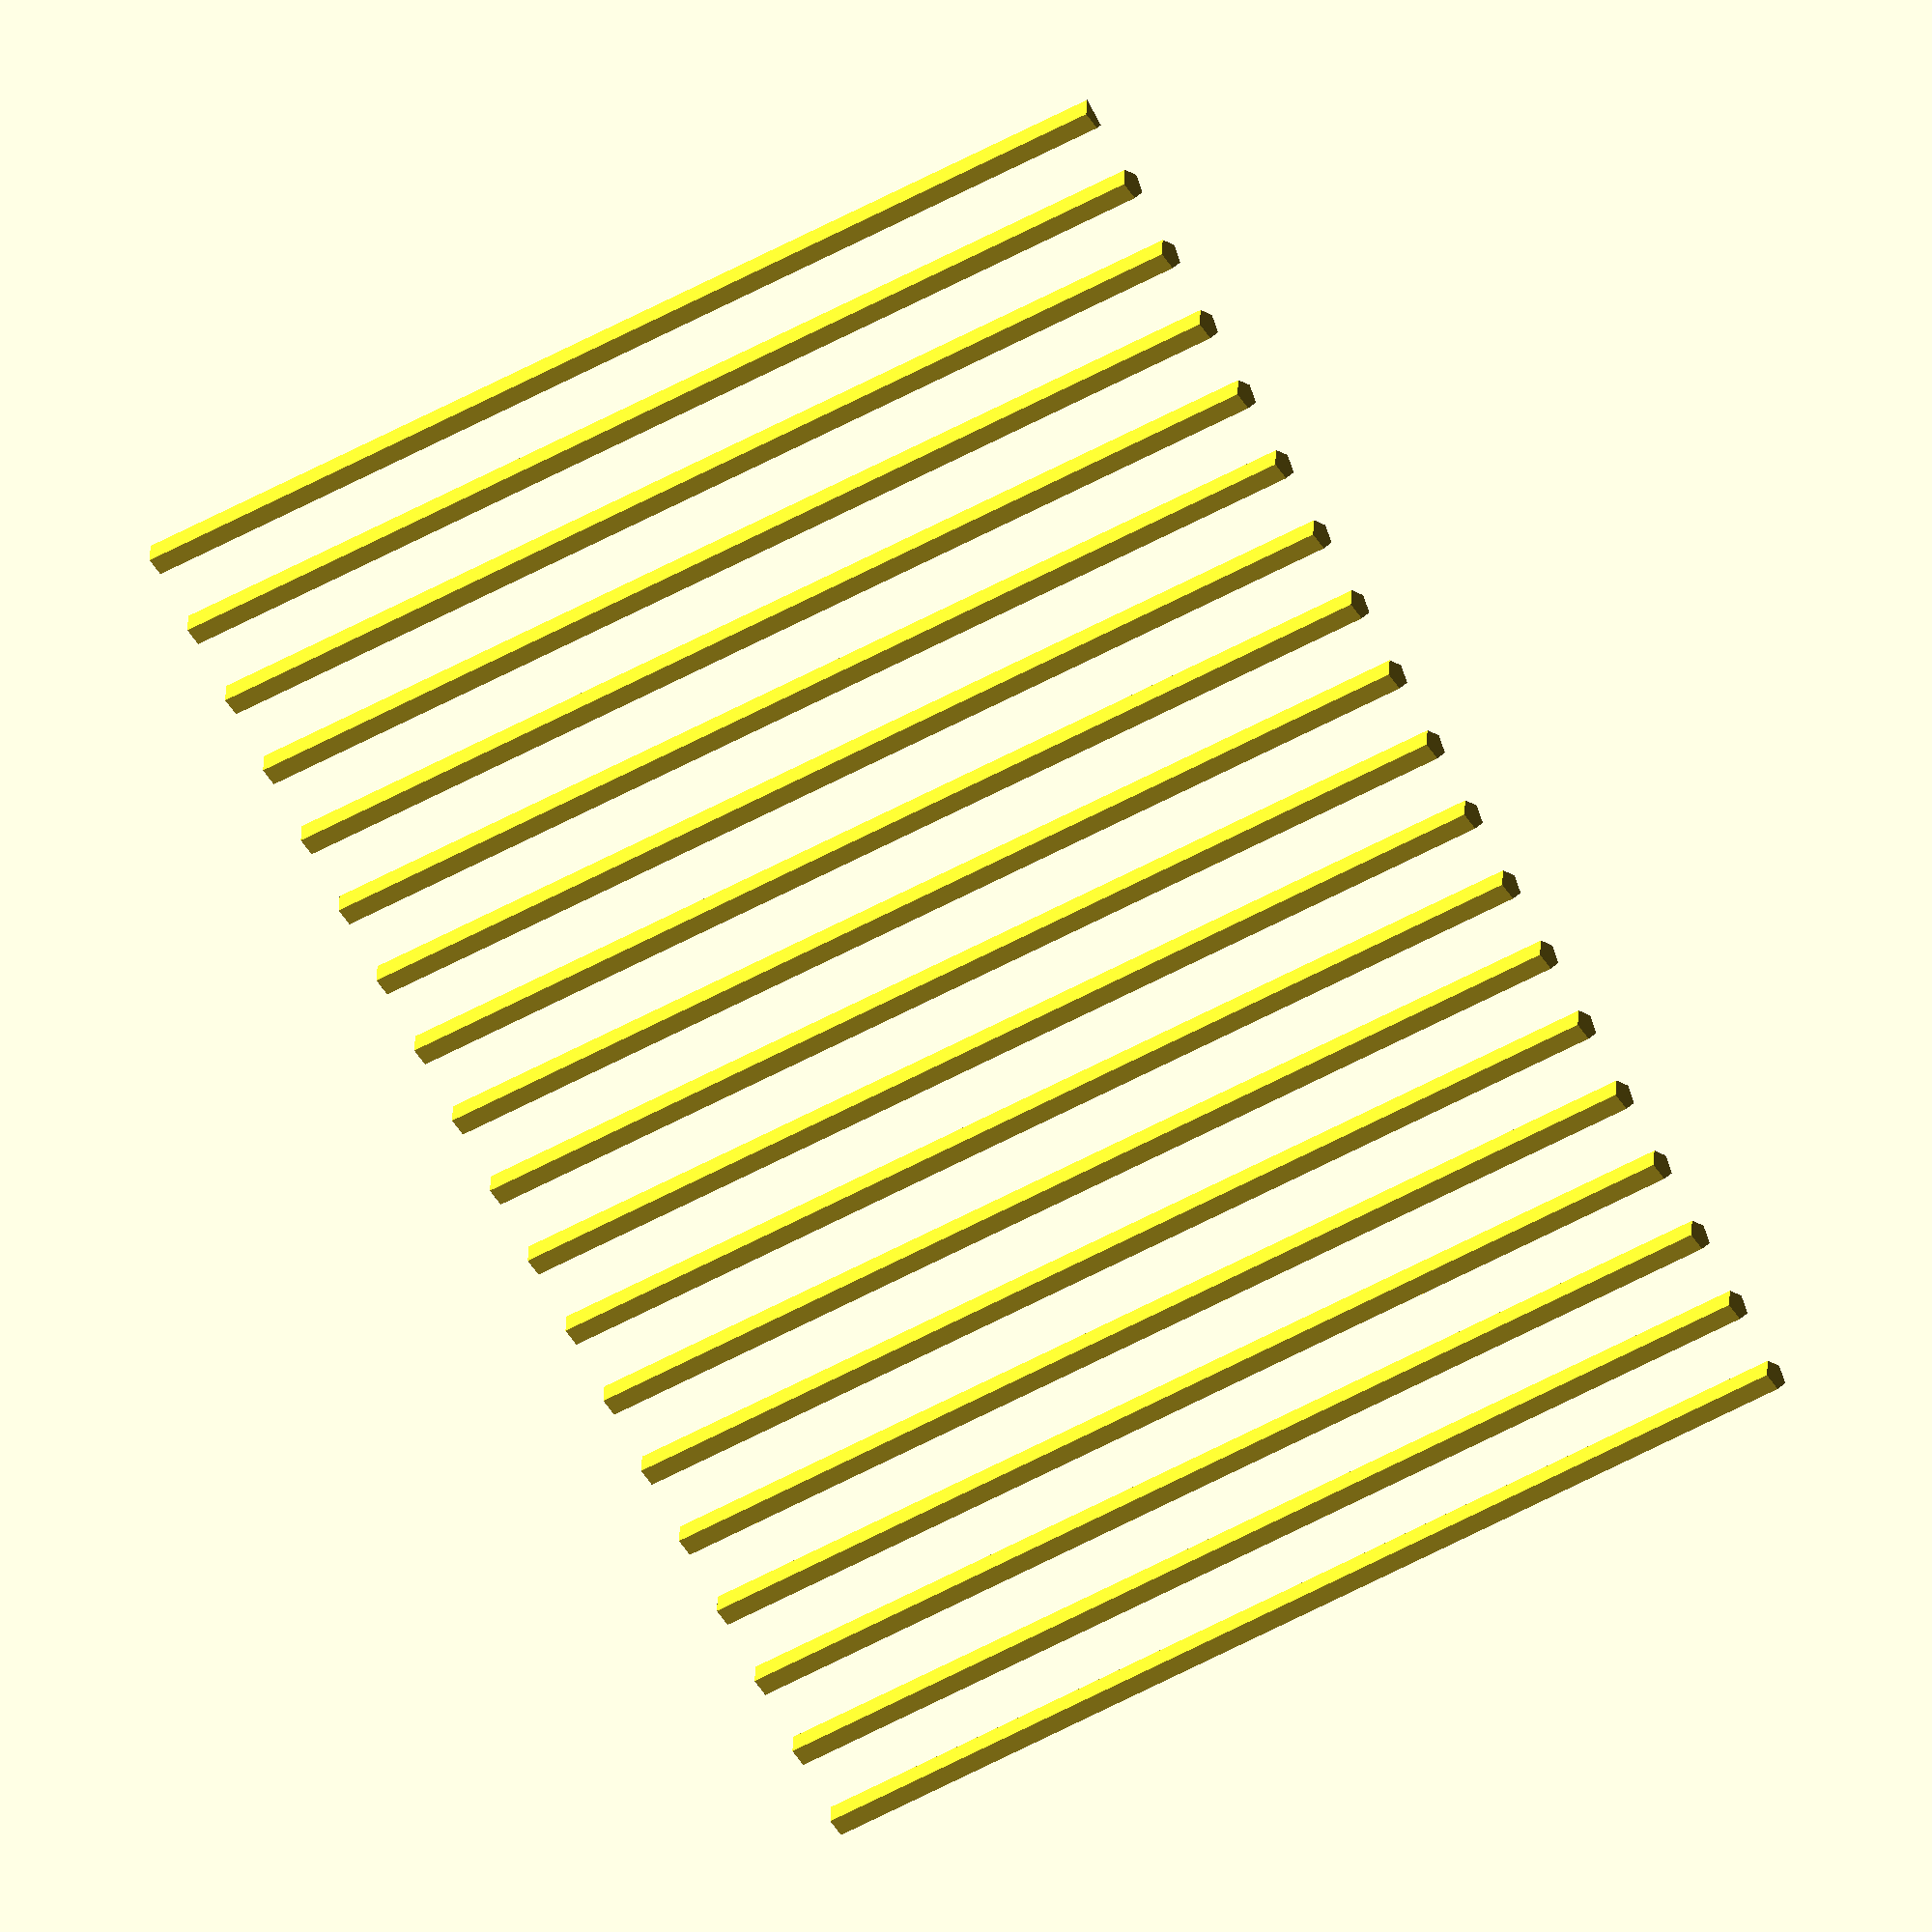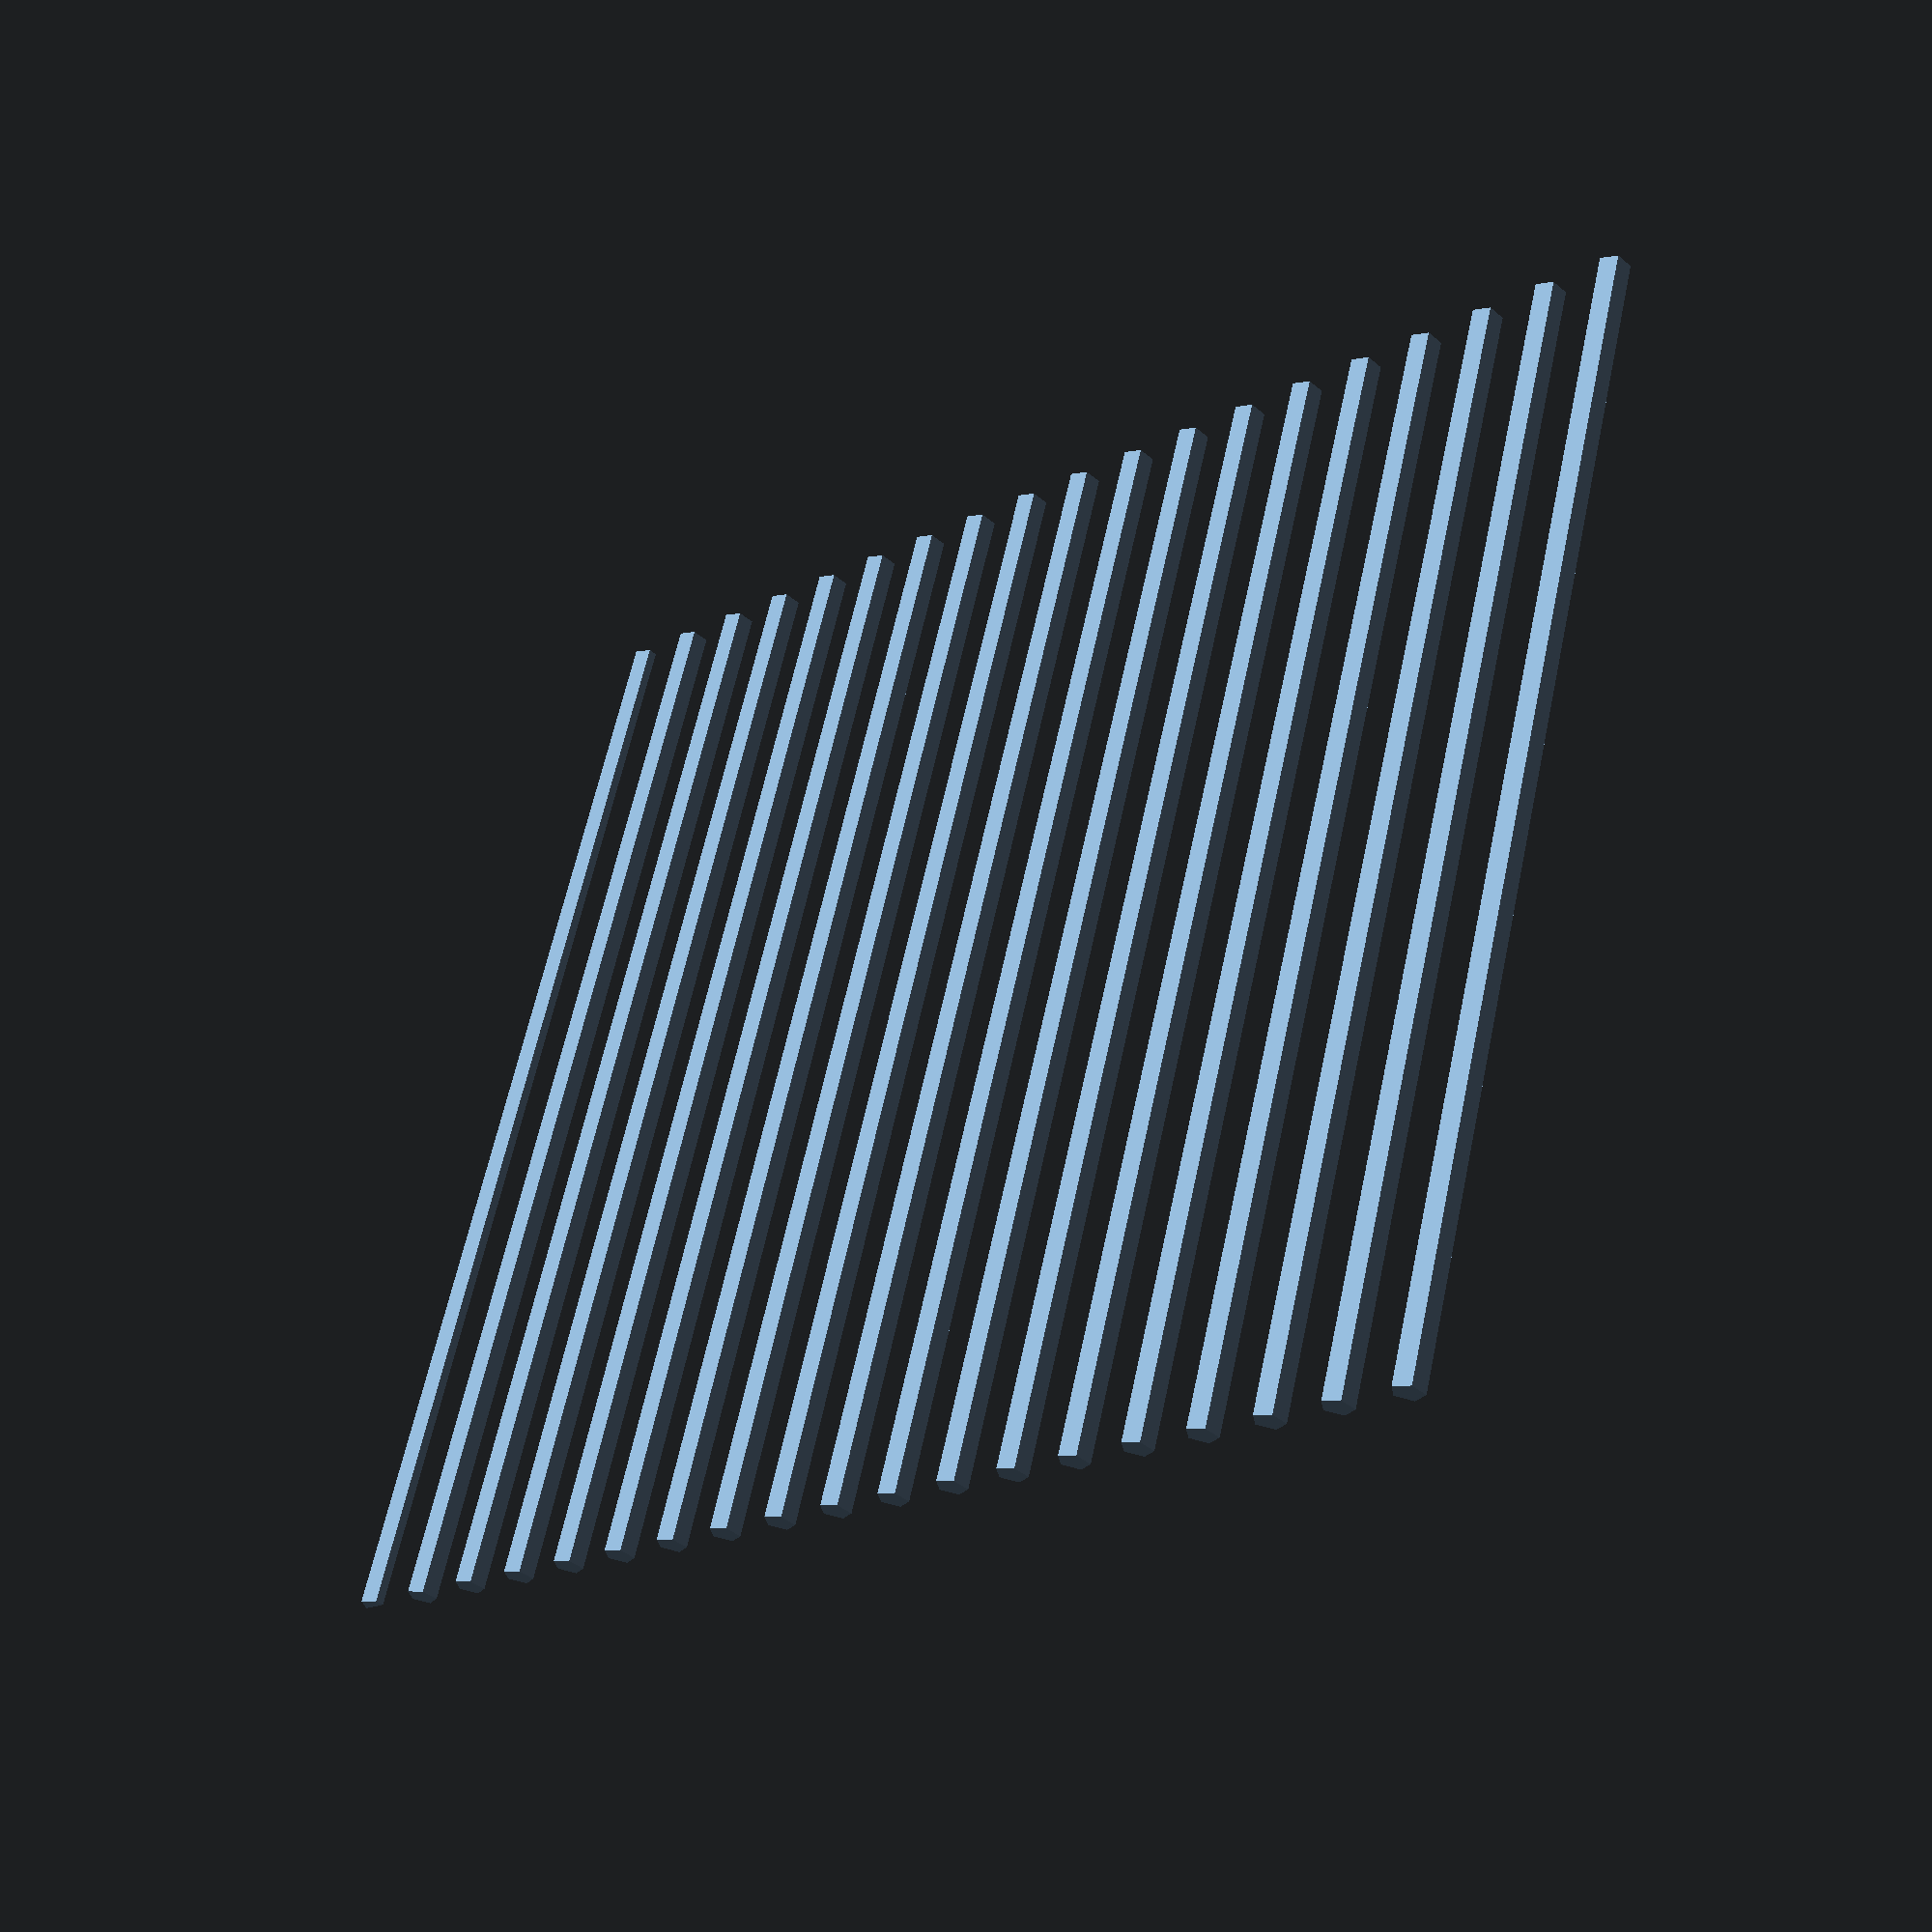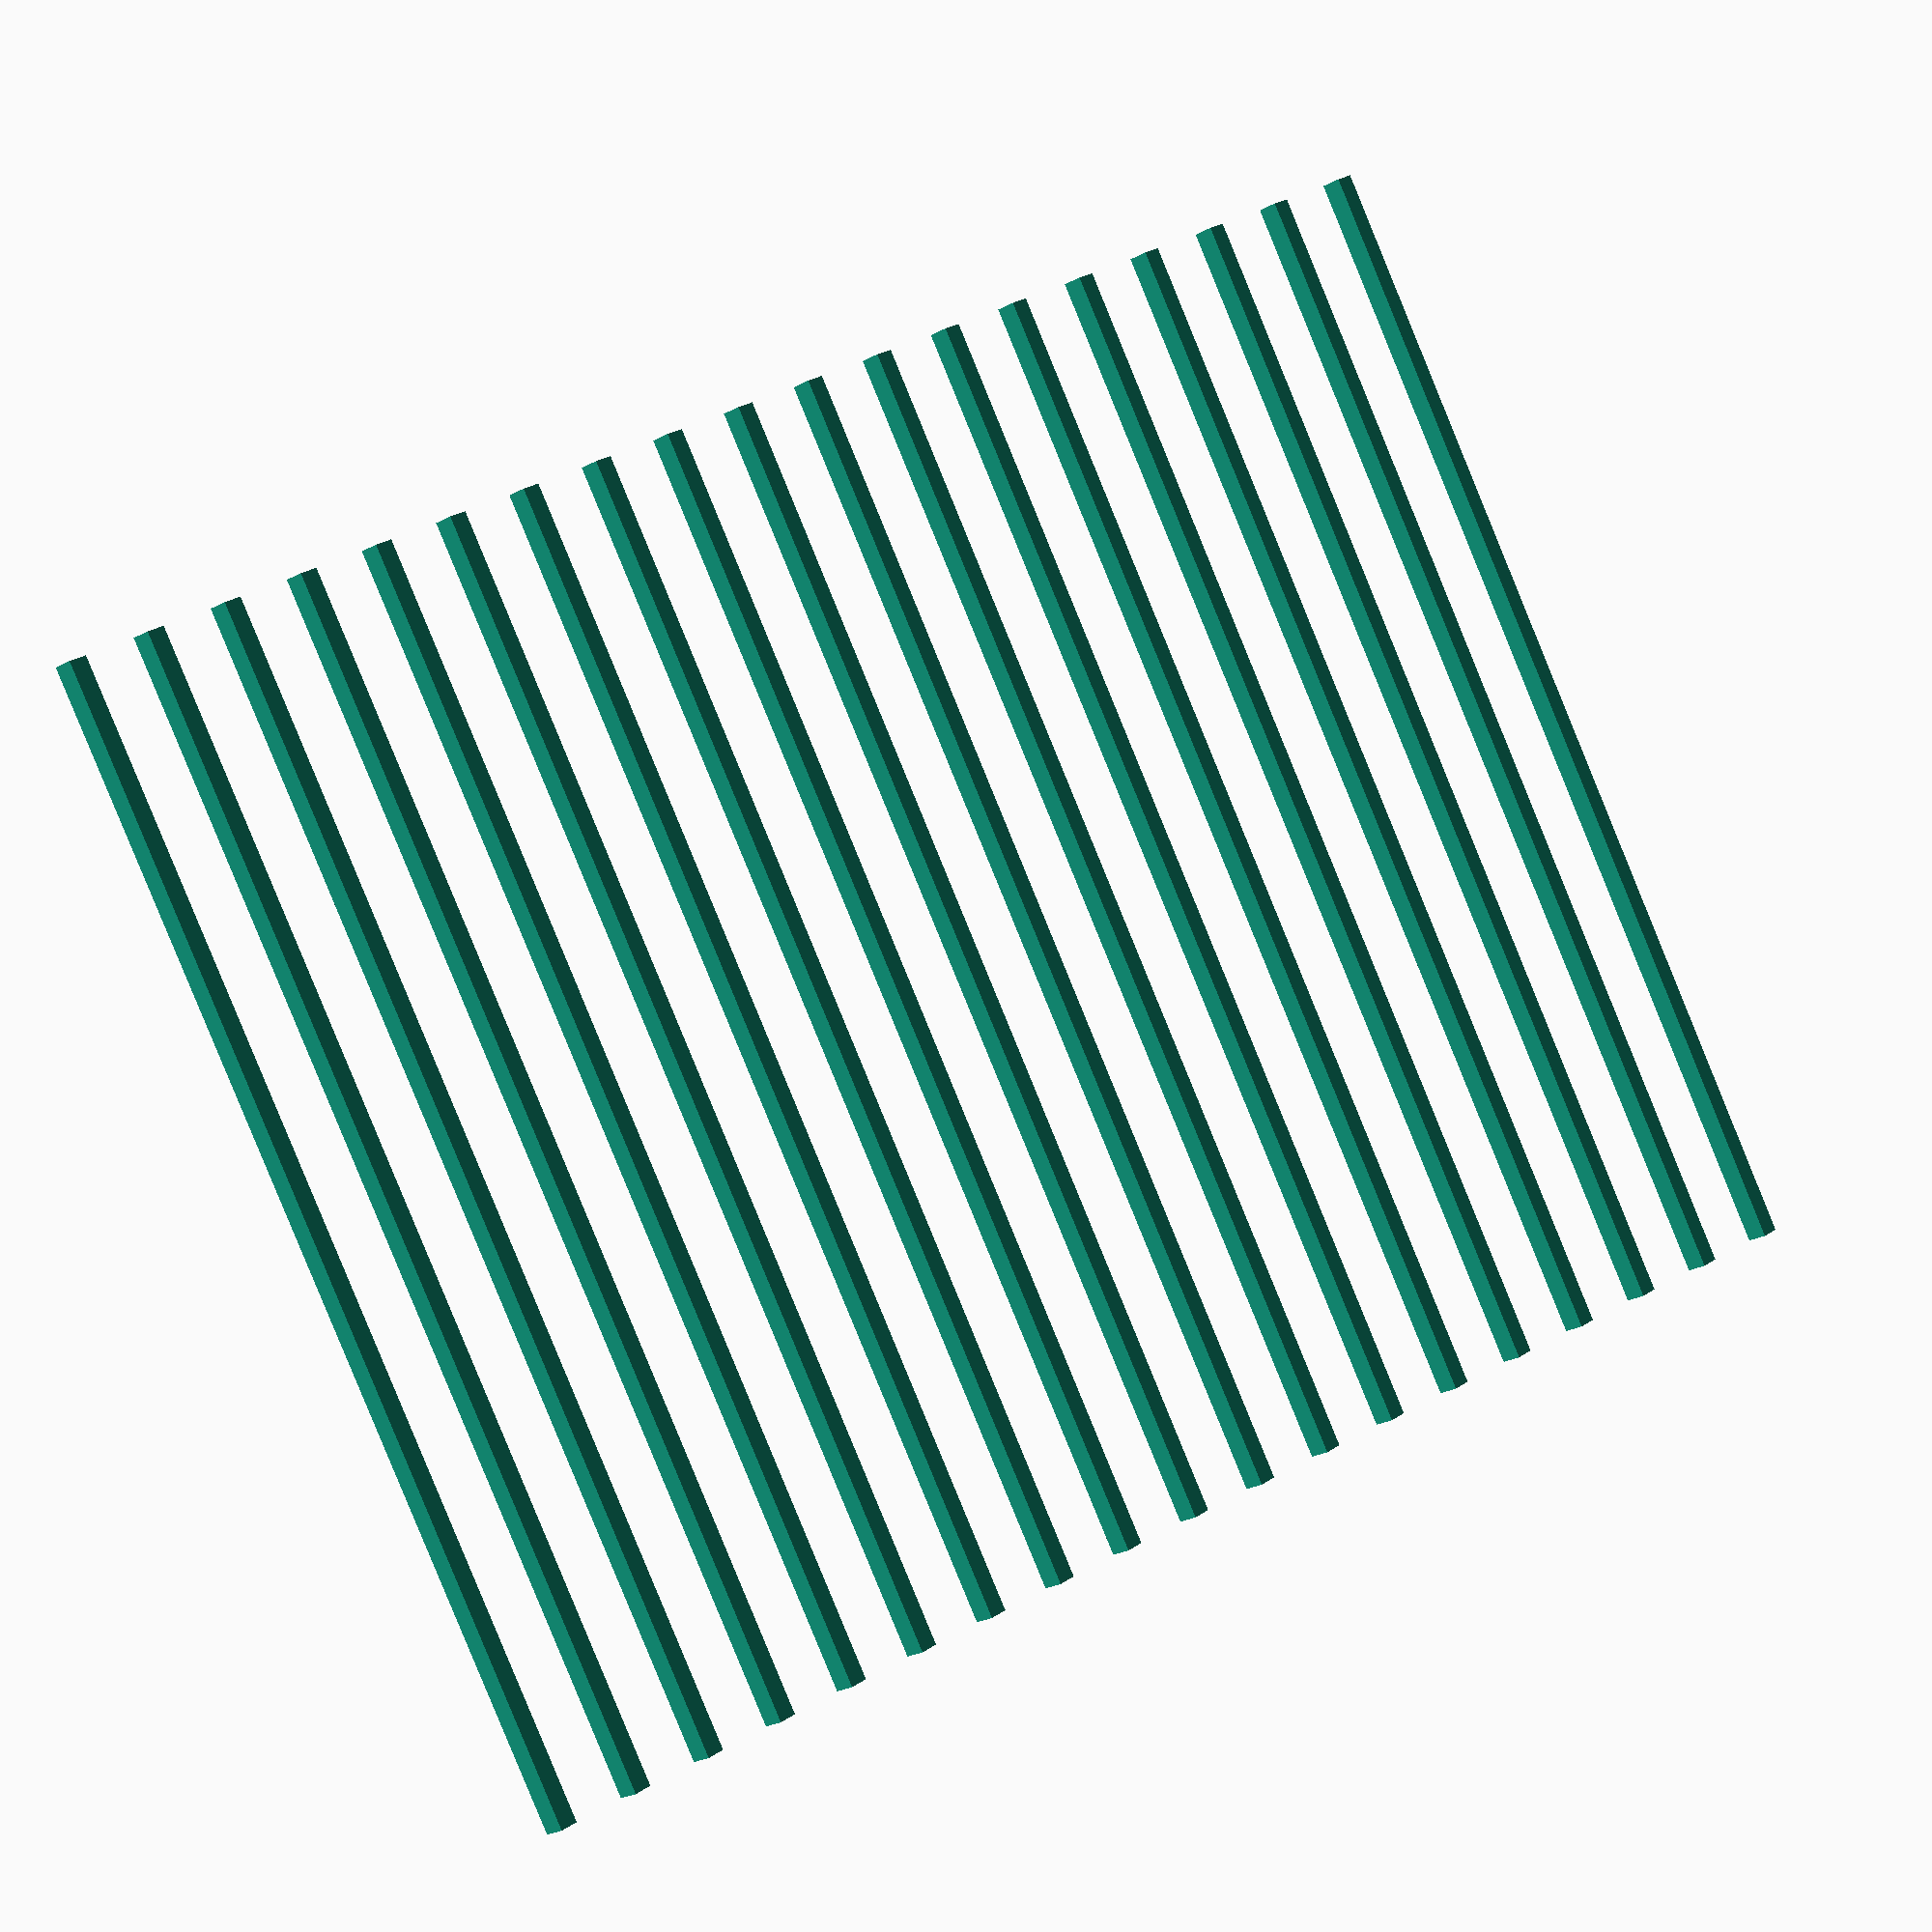
<openscad>
module a(spacing) {
  for(x = [0 : spacing/0.10: -90]) {
    rotate([x,x/20,0])
      translate([0,1,0])
      cube([3.14,0.1,0.45]);
  }
}
module b() {
  for (x = [0 : 0.2 : 3.2]) {
    translate([x+0.05,0,0])
      scale([0.01,1,1]) a(2);
  }
}
module c() {
  for(x = [0 : 0.1 : -1.2]) { translate([0,1.4,x]) cube([3.14,0.2,0.05]); }
}
module d() { a(6); b(); }
module e() { rotate([60,0,0]) d(); d(); }
module f() { translate([0,0.6,0]) scale([0.6,0.5,1]) rotate([90,0,0]) e(); }
module g() {
  translate([0,1.16,-0.006])
    scale([0.185,0.14,0.05])
    import_stl("lwnkj.stl", convexity = 5);
}
module h() {
  for (i = [0.1 : 0.1 : 1.9 ]) {
    rotate([90,0,0])
      translate([i,0,-2.6]) 
      cylinder(r = 0.02, h = 1.50);
  }
}
module i() { translate([-0.17,0,0]) cube([0.2,4,1.3]); }
module j() { translate([2.02,0,0]) i(); i(); }
difference() { translate([0,-0.2,0]) union() { g(); h(); f(); } j(); }
f();

</openscad>
<views>
elev=160.5 azim=121.2 roll=336.0 proj=o view=solid
elev=220.7 azim=163.2 roll=315.8 proj=p view=wireframe
elev=185.7 azim=204.0 roll=20.8 proj=p view=solid
</views>
